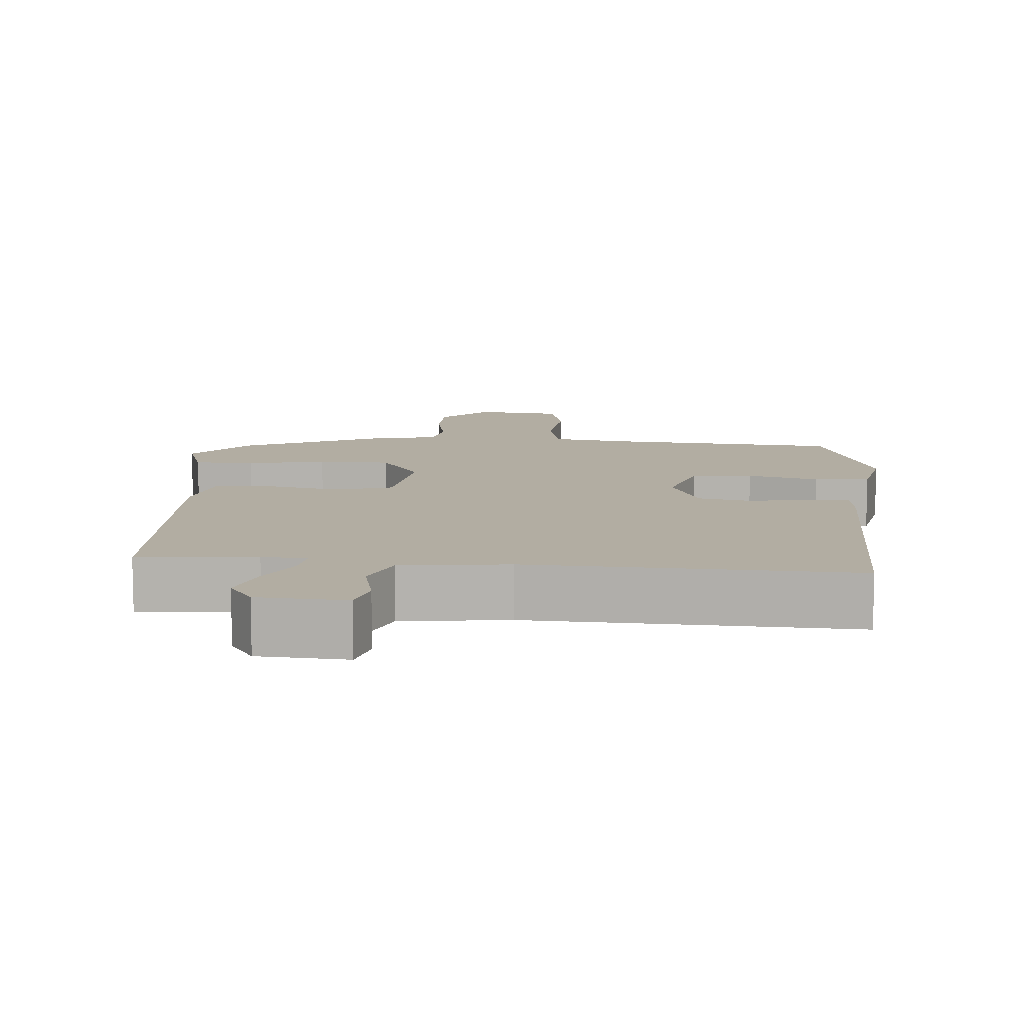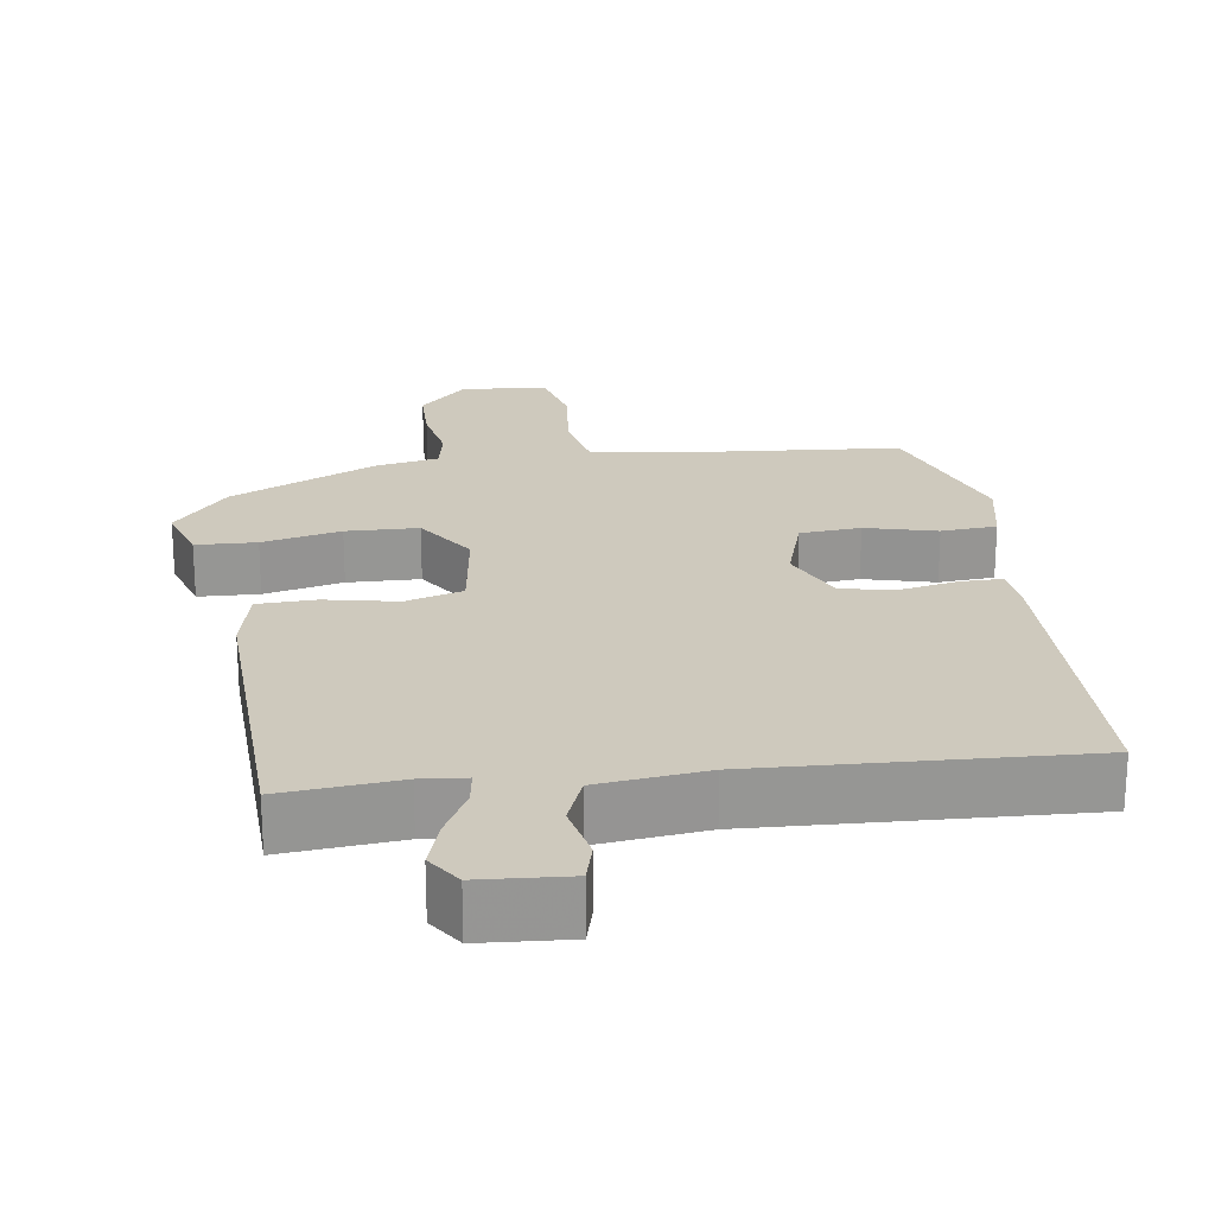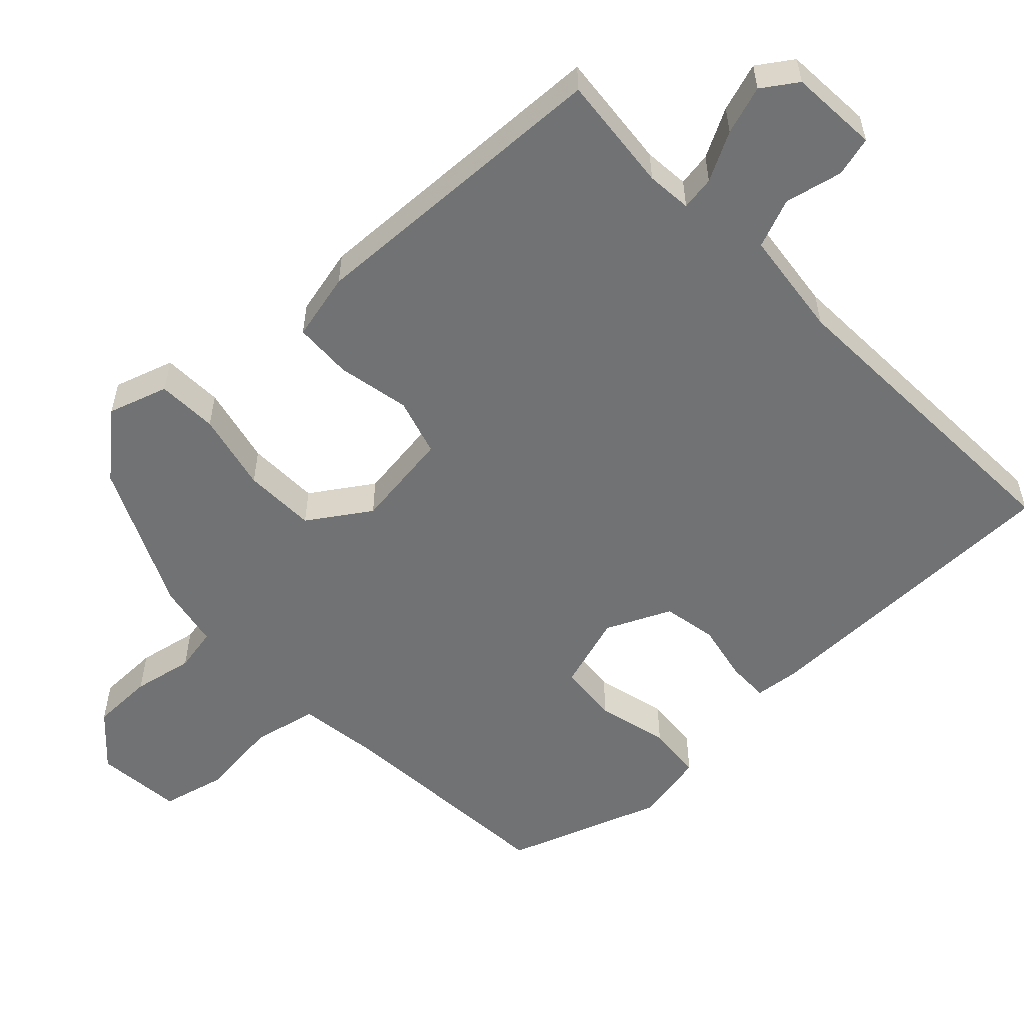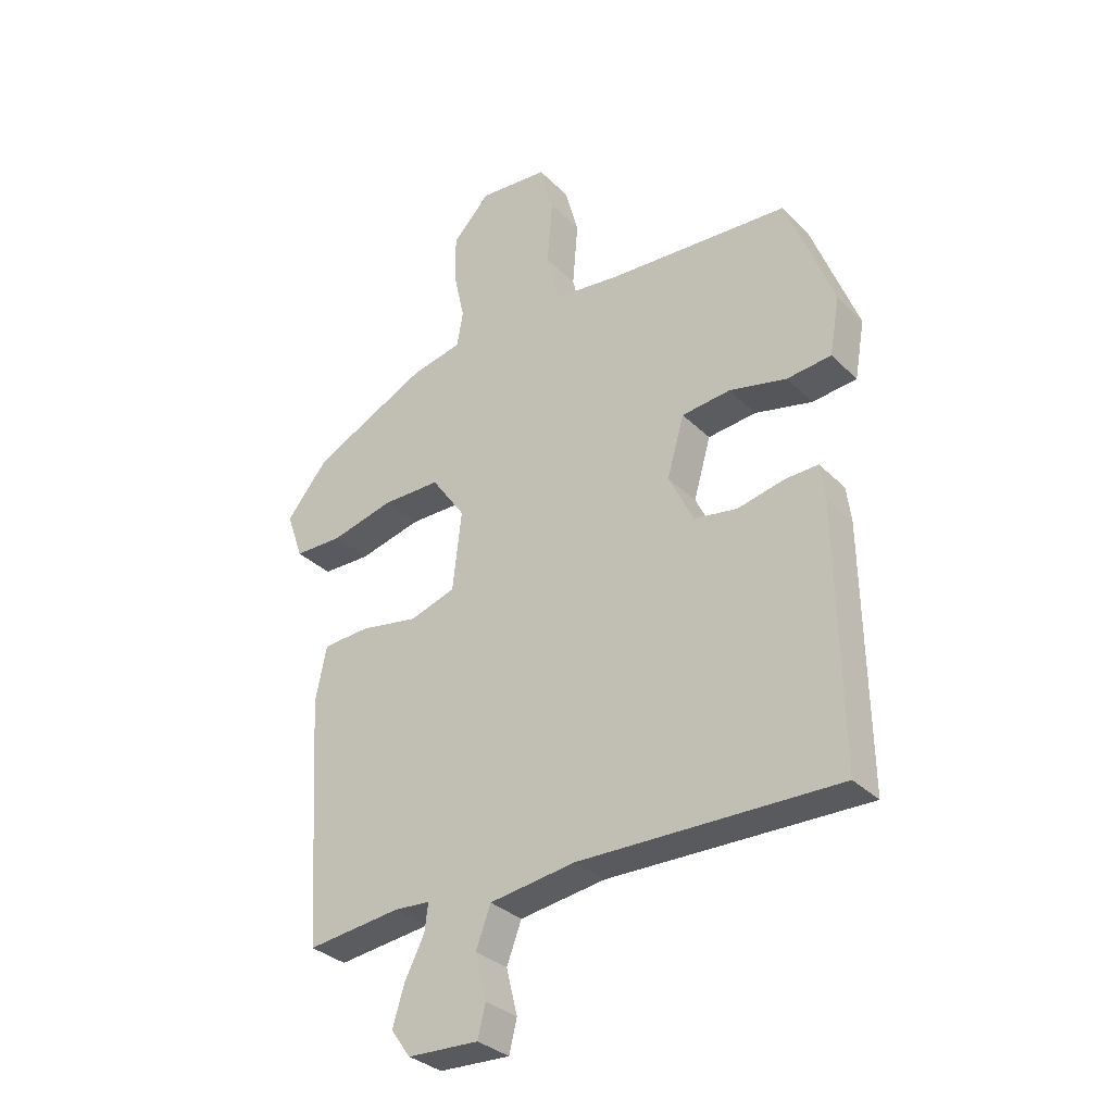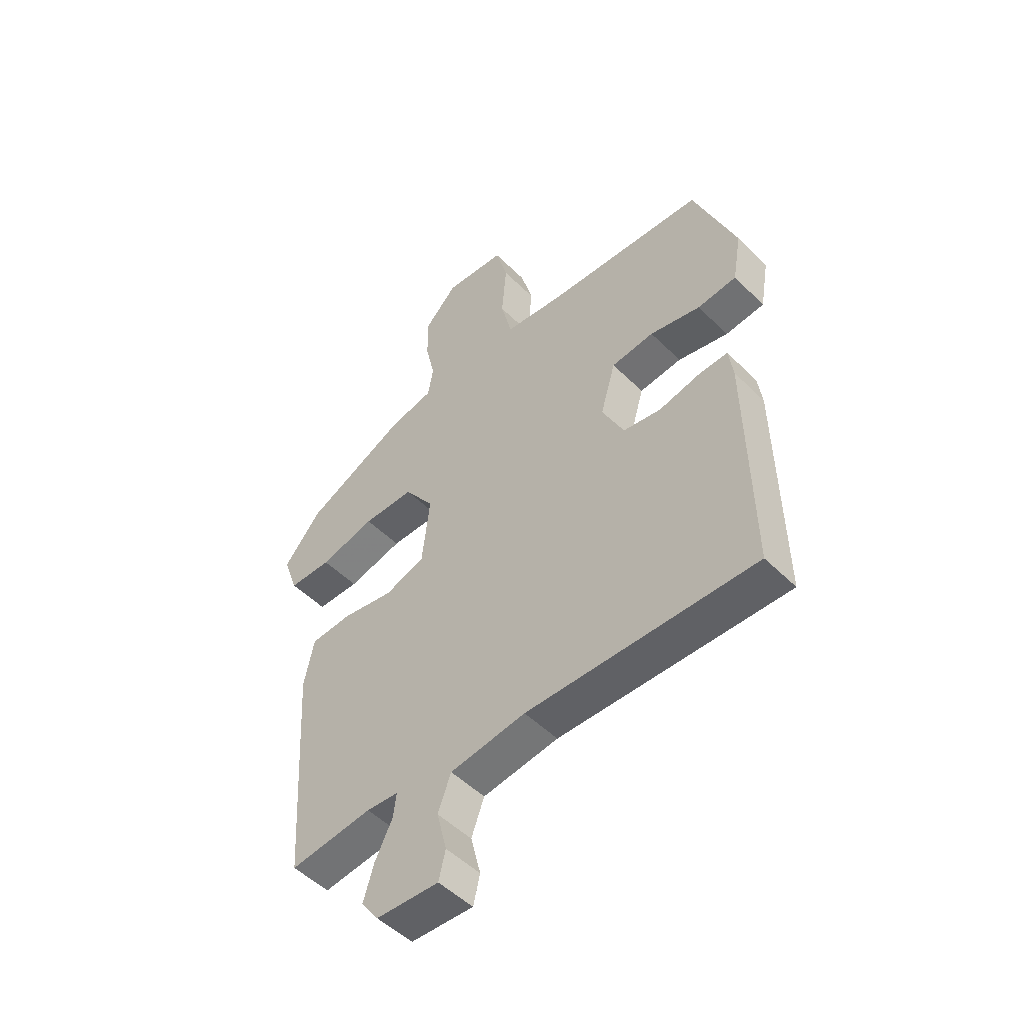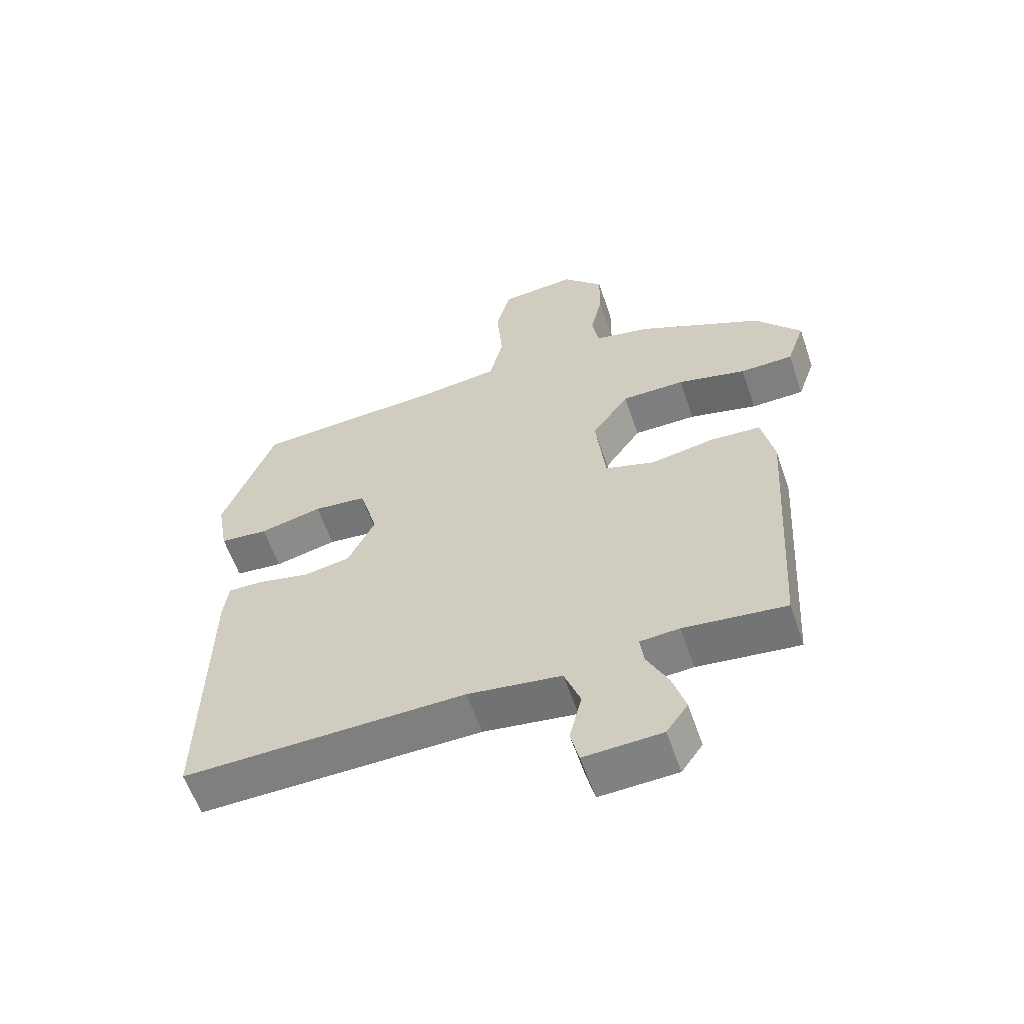
<metadata>
{"format":"obj","ext":"obj","renderer":"f3d","projection":"perspective","resolution":1024,"background":"white","views":[{"elev":10.6,"azim":-174.2,"up":"+Y"},{"elev":22.7,"azim":173.5,"up":"+Y"},{"elev":-55.5,"azim":134.9,"up":"+Y"},{"elev":-32.3,"azim":-143.3,"up":"+Z"},{"elev":-50.7,"azim":-137.1,"up":"+Z"},{"elev":-59.3,"azim":18.9,"up":"+Z"}]}
</metadata>
<code>
v 0.477 0.07 0.393
v 0.548 0.07 0.306
v 0.52 0.07 0.226
v 0.438 0.07 0.225
v 0.332 0.07 0.252
v 0.234 0.07 0.252
v 0.177 0.07 0.171
v 0.192 0.07 0.037
v 0.269 0.07 0.012
v 0.367 0.07 0.029
v 0.446 0.07 0.024
v 0.465 0.07 -0.068
v 0.439 0.07 -0.489
v 0.281 0.07 -0.47
v 0.22 0.07 -0.474
v 0.226 0.07 -0.52
v 0.259 0.07 -0.586
v 0.279 0.07 -0.652
v 0.246 0.07 -0.698
v 0.126 0.07 -0.703
v 0.113 0.07 -0.649
v 0.132 0.07 -0.572
v 0.107 0.07 -0.505
v -0.038 0.07 -0.484
v -0.475 0.07 -0.491
v -0.468 0.07 -0.059
v -0.46 0.07 0.001
v -0.404 0.07 -0.001
v -0.325 0.07 -0.019
v -0.252 0.07 -0.007
v -0.21 0.07 0.079
v -0.239 0.07 0.18
v -0.321 0.07 0.189
v -0.418 0.07 0.167
v -0.493 0.07 0.175
v -0.51 0.07 0.272
v -0.43 0.07 0.48
v -0.123 0.07 0.497
v -0.01 0.07 0.51
v 0.011 0.07 0.597
v 0.002 0.07 0.707
v 0.025 0.07 0.792
v 0.142 0.07 0.801
v 0.205 0.07 0.734
v 0.204 0.07 0.65
v 0.186 0.07 0.569
v 0.196 0.07 0.509
v 0.282 0.07 0.49
v 0.477 0 0.393
v 0.548 0 0.306
v 0.52 0 0.226
v 0.438 0 0.225
v 0.332 0 0.252
v 0.234 0 0.252
v 0.177 0 0.171
v 0.192 0 0.037
v 0.269 0 0.012
v 0.367 0 0.029
v 0.446 0 0.024
v 0.465 0 -0.068
v 0.439 0 -0.489
v 0.281 0 -0.47
v 0.22 0 -0.474
v 0.226 0 -0.52
v 0.259 0 -0.586
v 0.279 0 -0.652
v 0.246 0 -0.698
v 0.126 0 -0.703
v 0.113 0 -0.649
v 0.132 0 -0.572
v 0.107 0 -0.505
v -0.038 0 -0.484
v -0.475 0 -0.491
v -0.468 0 -0.059
v -0.46 0 0.001
v -0.404 0 -0.001
v -0.325 0 -0.019
v -0.252 0 -0.007
v -0.21 0 0.079
v -0.239 0 0.18
v -0.321 0 0.189
v -0.418 0 0.167
v -0.493 0 0.175
v -0.51 0 0.272
v -0.43 0 0.48
v -0.123 0 0.497
v -0.01 0 0.51
v 0.011 0 0.597
v 0.002 0 0.707
v 0.025 0 0.792
v 0.142 0 0.801
v 0.205 0 0.734
v 0.204 0 0.65
v 0.186 0 0.569
v 0.196 0 0.509
v 0.282 0 0.49
f 47 48 1 2
f 43 44 45 46
f 43 46 47
f 40 41 42 43
f 39 40 43 47
f 38 39 47 2
f 33 34 35 36
f 32 33 36 37
f 26 27 28 29
f 24 25 26 29
f 23 24 29 30
f 19 20 21 22
f 19 22 23
f 16 17 18 19
f 15 16 19 23
f 11 12 13 14
f 9 10 11 14
f 8 9 14 15
f 7 8 15 23
f 2 3 4 5
f 2 5 6
f 32 37 38 2
f 7 23 30 31
f 6 7 31 32
f 2 6 32
f 50 49 96 95
f 94 93 92 91
f 95 94 91
f 91 90 89 88
f 95 91 88 87
f 50 95 87 86
f 84 83 82 81
f 85 84 81 80
f 77 76 75 74
f 77 74 73 72
f 78 77 72 71
f 70 69 68 67
f 71 70 67
f 67 66 65 64
f 71 67 64 63
f 62 61 60 59
f 62 59 58 57
f 63 62 57 56
f 71 63 56 55
f 53 52 51 50
f 54 53 50
f 50 86 85 80
f 79 78 71 55
f 80 79 55 54
f 80 54 50
f 1 49 50 2
f 2 50 51 3
f 3 51 52 4
f 4 52 53 5
f 5 53 54 6
f 6 54 55 7
f 7 55 56 8
f 8 56 57 9
f 9 57 58 10
f 10 58 59 11
f 11 59 60 12
f 12 60 61 13
f 13 61 62 14
f 14 62 63 15
f 15 63 64 16
f 16 64 65 17
f 17 65 66 18
f 18 66 67 19
f 19 67 68 20
f 20 68 69 21
f 21 69 70 22
f 22 70 71 23
f 23 71 72 24
f 24 72 73 25
f 25 73 74 26
f 26 74 75 27
f 27 75 76 28
f 28 76 77 29
f 29 77 78 30
f 30 78 79 31
f 31 79 80 32
f 32 80 81 33
f 33 81 82 34
f 34 82 83 35
f 35 83 84 36
f 36 84 85 37
f 37 85 86 38
f 38 86 87 39
f 39 87 88 40
f 40 88 89 41
f 41 89 90 42
f 42 90 91 43
f 43 91 92 44
f 44 92 93 45
f 45 93 94 46
f 46 94 95 47
f 47 95 96 48
f 48 96 49 1

</code>
